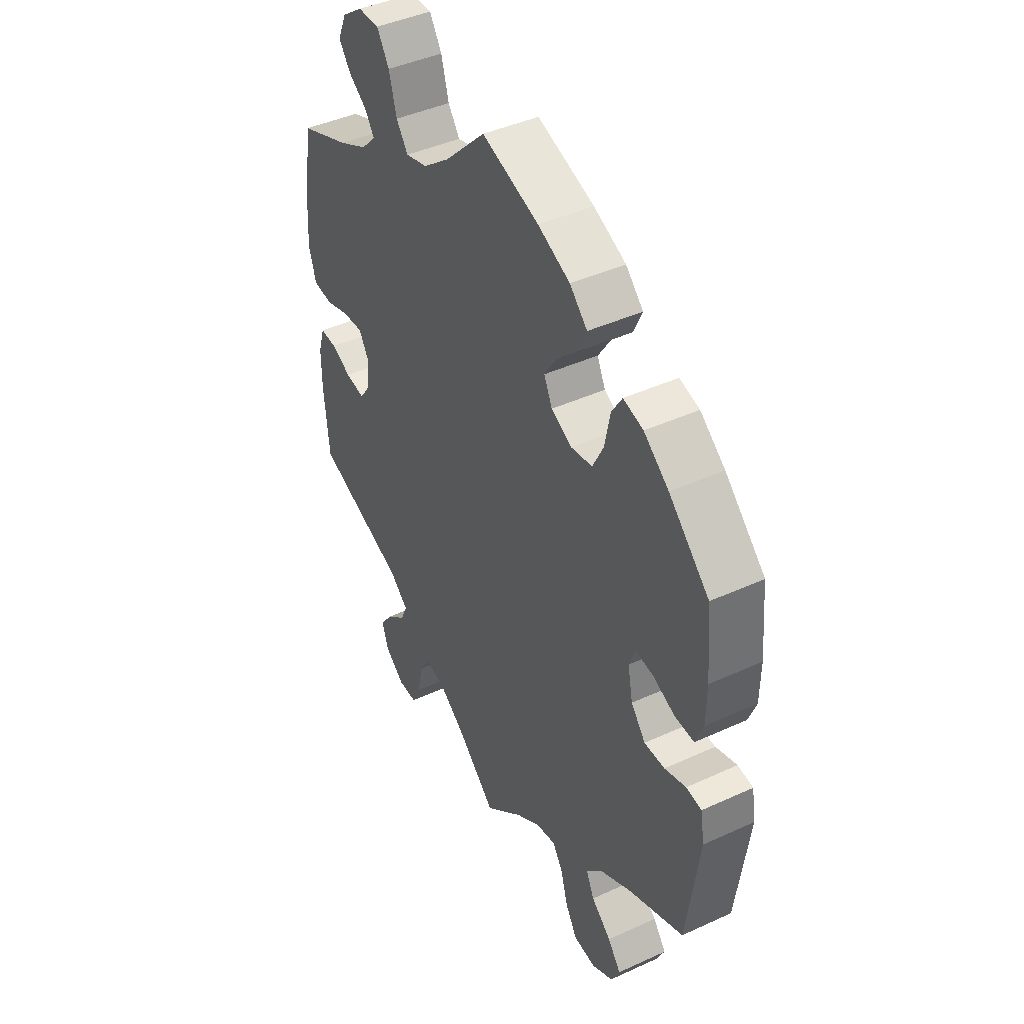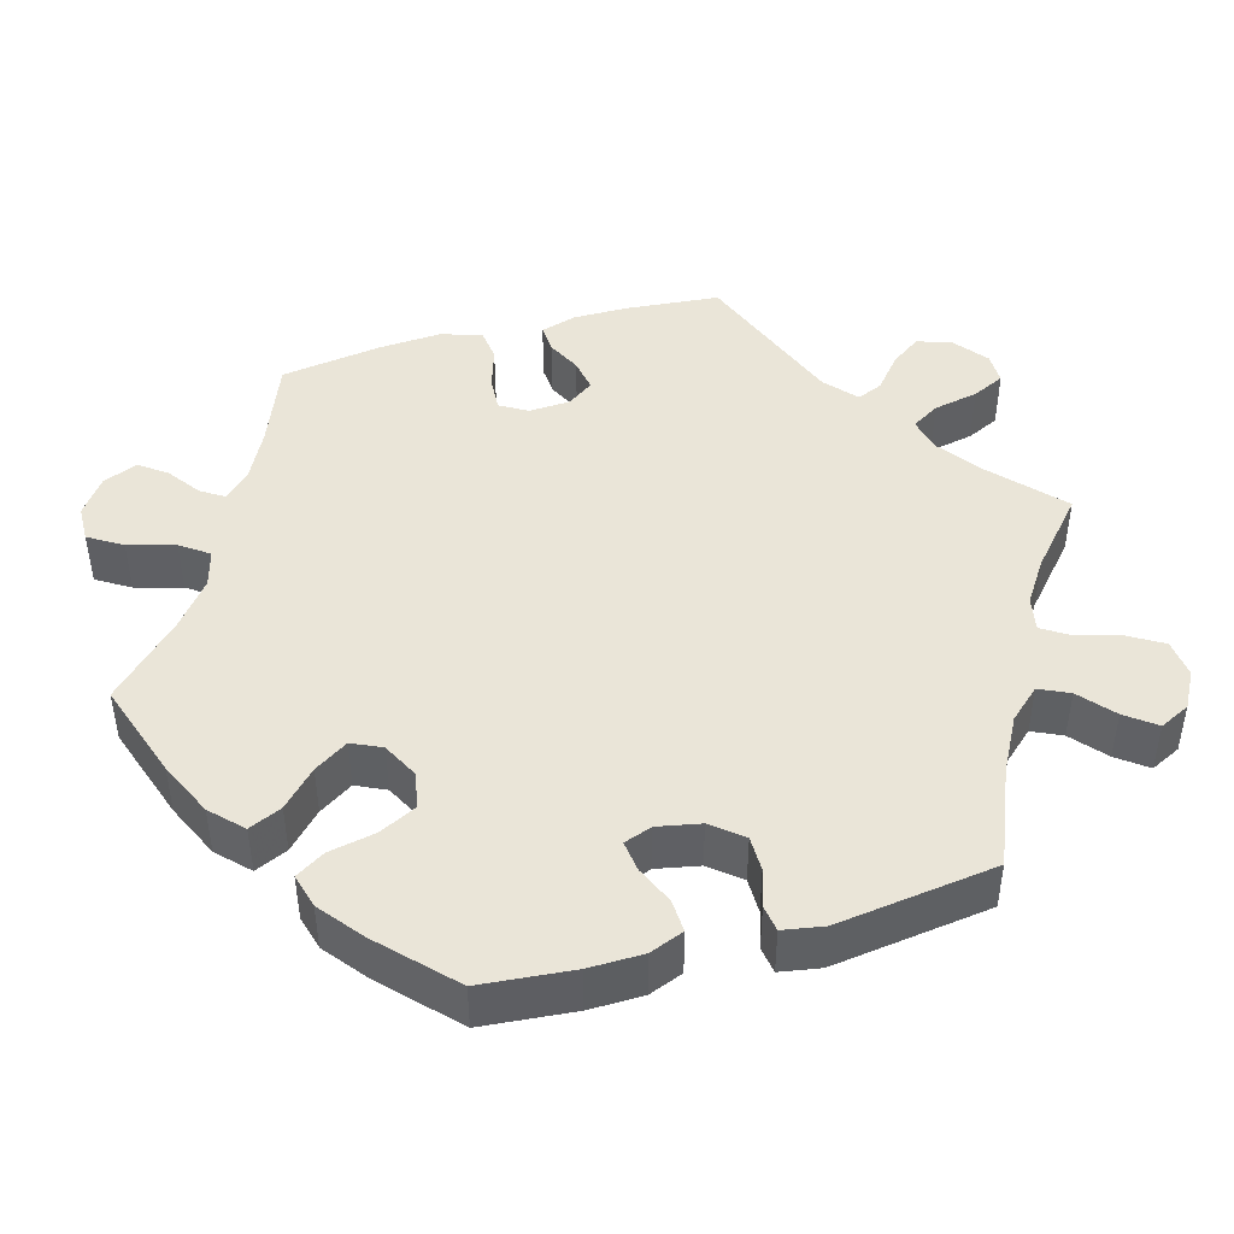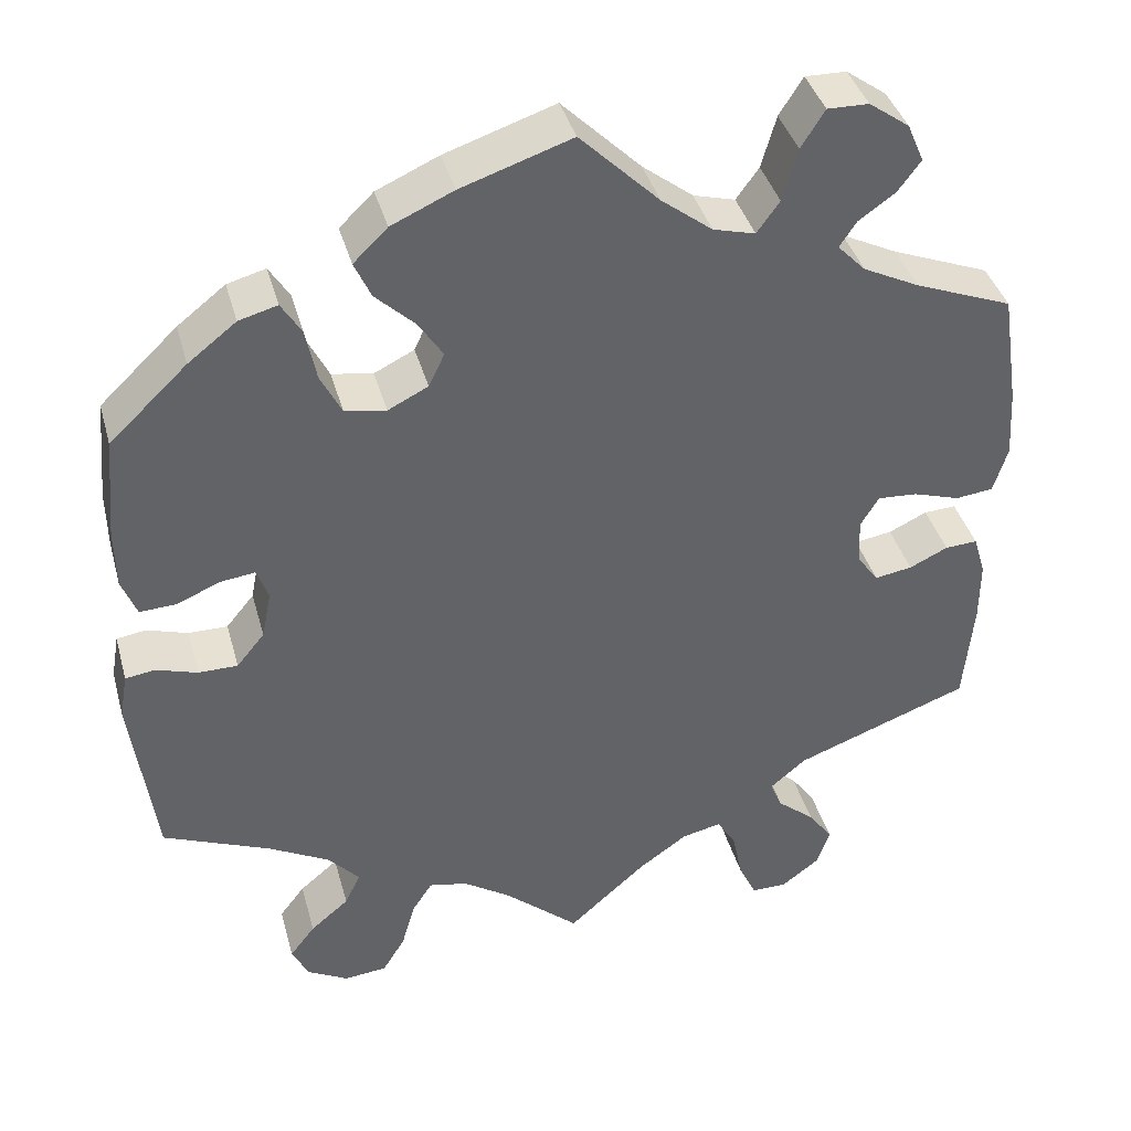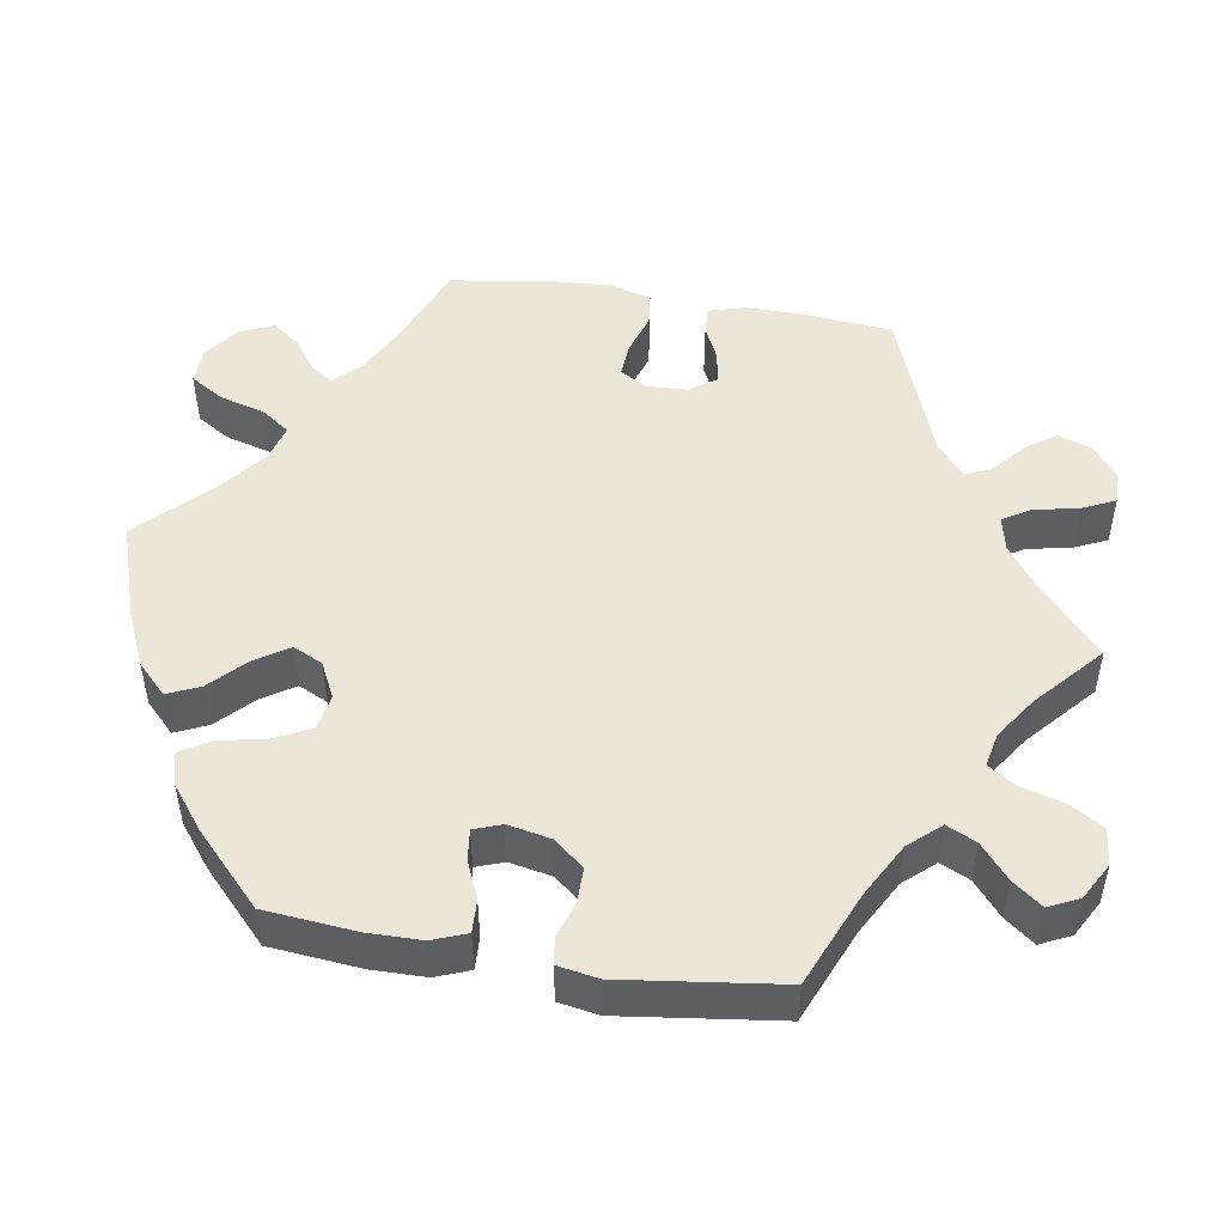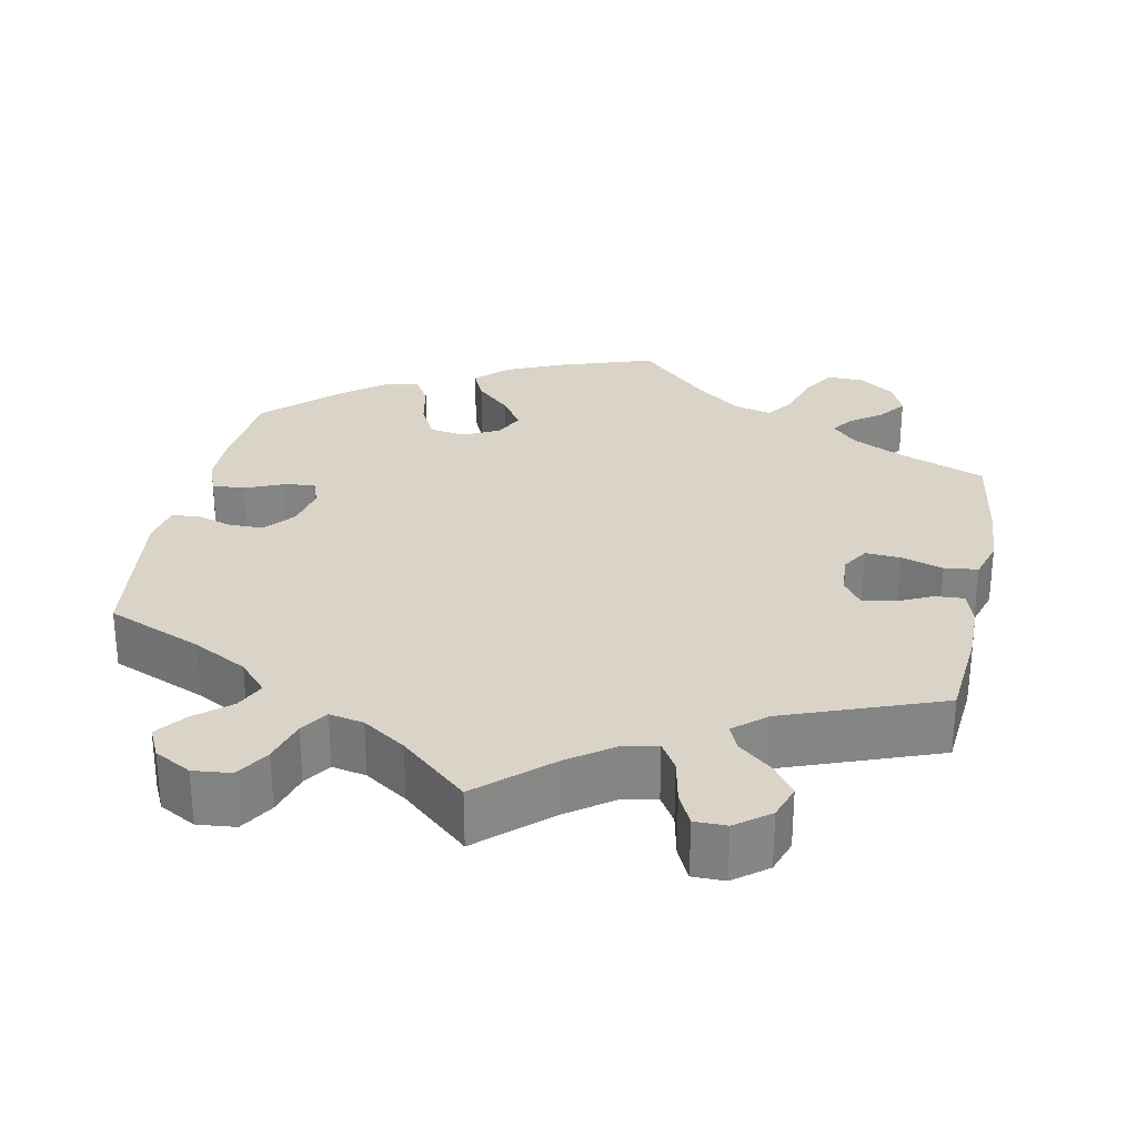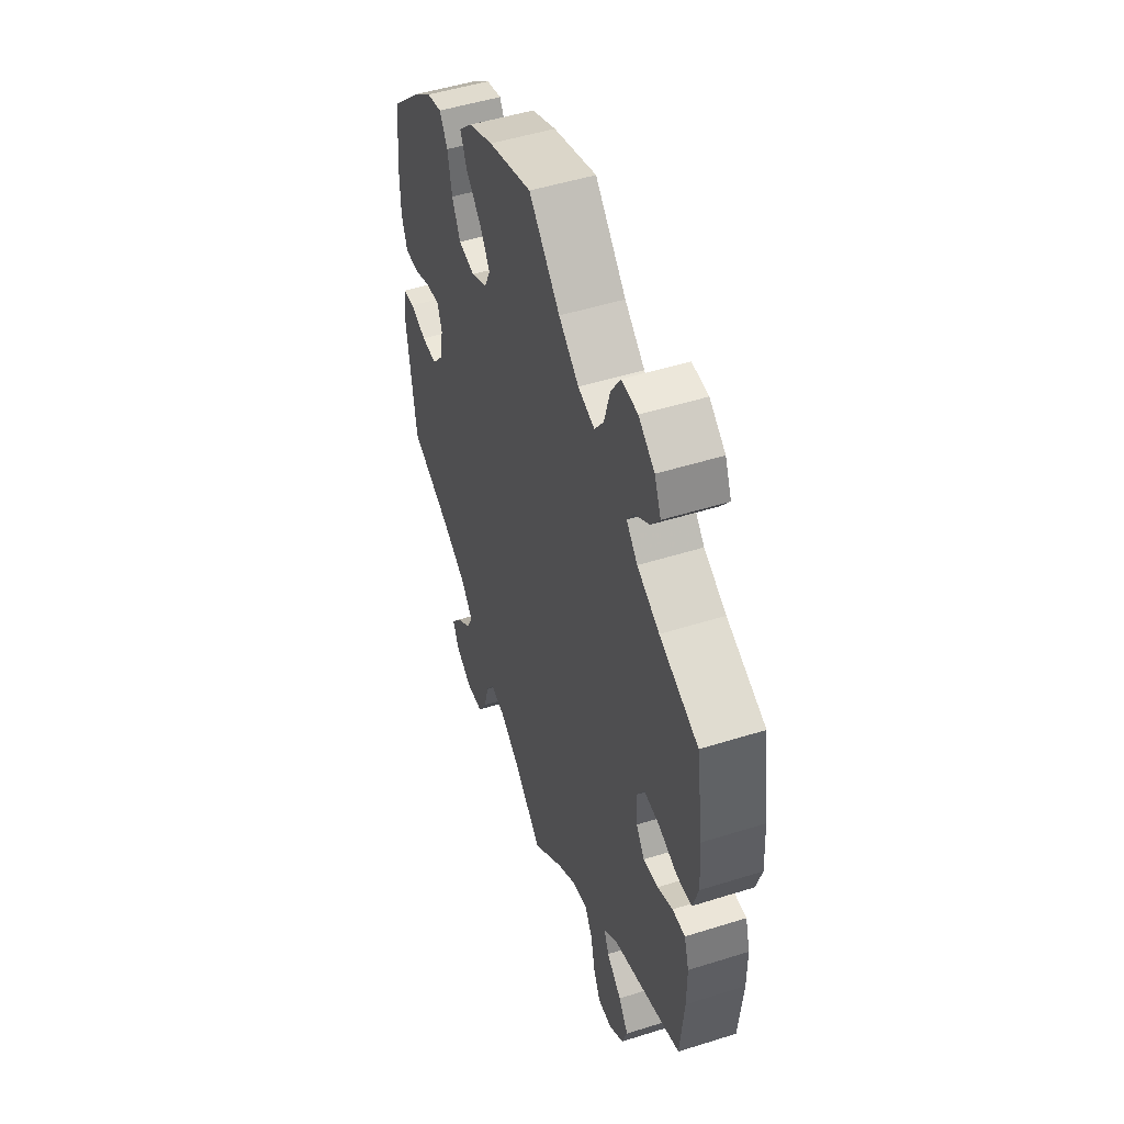
<metadata>
{"format":"obj","ext":"obj","renderer":"f3d","projection":"perspective","resolution":1024,"background":"white","views":[{"elev":43.2,"azim":61.5,"up":"+Z"},{"elev":44.8,"azim":74.1,"up":"+Y"},{"elev":39.6,"azim":164.9,"up":"+Z"},{"elev":49.0,"azim":99.4,"up":"+Y"},{"elev":28.6,"azim":-168.6,"up":"+Y"},{"elev":49.9,"azim":-109.1,"up":"+Z"}]}
</metadata>
<code>
v -0.089 0.07 -0.498
v -0.145 0.07 -0.458
v -0.19 0.07 -0.448
v -0.212 0.07 -0.484
v -0.224 0.07 -0.542
v -0.244 0.07 -0.584
v -0.285 0.07 -0.584
v -0.328 0.07 -0.551
v -0.343 0.07 -0.507
v -0.315 0.07 -0.468
v -0.272 0.07 -0.432
v -0.258 0.07 -0.399
v -0.299 0.07 -0.364
v -0.5 0.07 -0.289
v -0.511 0.07 -0.168
v -0.511 0.07 -0.097
v -0.497 0.07 -0.051
v -0.46 0.07 -0.053
v -0.416 0.07 -0.074
v -0.373 0.07 -0.081
v -0.349 0.07 -0.047
v -0.346 0.07 0.006
v -0.367 0.07 0.041
v -0.412 0.07 0.038
v -0.466 0.07 0.021
v -0.509 0.07 0.026
v -0.525 0.07 0.079
v -0.52 0.07 0.158
v -0.5 0.07 0.289
v -0.388 0.07 0.333
v -0.324 0.07 0.365
v -0.292 0.07 0.398
v -0.311 0.07 0.427
v -0.353 0.07 0.457
v -0.379 0.07 0.492
v -0.36 0.07 0.536
v -0.314 0.07 0.569
v -0.267 0.07 0.57
v -0.24 0.07 0.527
v -0.223 0.07 0.467
v -0.197 0.07 0.431
v -0.149 0.07 0.444
v -0.091 0.07 0.489
v -0.001 0.07 0.578
v 0.125 0.07 0.536
v 0.196 0.07 0.504
v 0.235 0.07 0.466
v 0.216 0.07 0.424
v 0.171 0.07 0.381
v 0.143 0.07 0.338
v 0.161 0.07 0.3
v 0.207 0.07 0.277
v 0.254 0.07 0.285
v 0.278 0.07 0.333
v 0.29 0.07 0.393
v 0.313 0.07 0.43
v 0.357 0.07 0.418
v 0.412 0.07 0.375
v 0.501 0.07 0.29
v 0.512 0.07 0.172
v 0.511 0.07 0.103
v 0.494 0.07 0.059
v 0.452 0.07 0.061
v 0.403 0.07 0.082
v 0.363 0.07 0.087
v 0.35 0.07 0.051
v 0.361 0.07 -0.004
v 0.393 0.07 -0.043
v 0.438 0.07 -0.043
v 0.485 0.07 -0.028
v 0.519 0.07 -0.033
v 0.528 0.07 -0.085
v 0.501 0.07 -0.289
v 0.379 0.07 -0.34
v 0.309 0.07 -0.378
v 0.273 0.07 -0.418
v 0.291 0.07 -0.456
v 0.335 0.07 -0.493
v 0.364 0.07 -0.531
v 0.345 0.07 -0.57
v 0.298 0.07 -0.596
v 0.249 0.07 -0.591
v 0.223 0.07 -0.548
v 0.207 0.07 -0.492
v 0.184 0.07 -0.457
v 0.14 0.07 -0.466
v 0.085 0.07 -0.503
v 0 0.07 -0.578
v -0.089 0 -0.498
v -0.145 0 -0.458
v -0.19 0 -0.448
v -0.212 0 -0.484
v -0.224 0 -0.542
v -0.244 0 -0.584
v -0.285 0 -0.584
v -0.328 0 -0.551
v -0.343 0 -0.507
v -0.315 0 -0.468
v -0.272 0 -0.432
v -0.258 0 -0.399
v -0.299 0 -0.364
v -0.5 0 -0.289
v -0.511 0 -0.168
v -0.511 0 -0.097
v -0.497 0 -0.051
v -0.46 0 -0.053
v -0.416 0 -0.074
v -0.373 0 -0.081
v -0.349 0 -0.047
v -0.346 0 0.006
v -0.367 0 0.041
v -0.412 0 0.038
v -0.466 0 0.021
v -0.509 0 0.026
v -0.525 0 0.079
v -0.52 0 0.158
v -0.5 0 0.289
v -0.388 0 0.333
v -0.324 0 0.365
v -0.292 0 0.398
v -0.311 0 0.427
v -0.353 0 0.457
v -0.379 0 0.492
v -0.36 0 0.536
v -0.314 0 0.569
v -0.267 0 0.57
v -0.24 0 0.527
v -0.223 0 0.467
v -0.197 0 0.431
v -0.149 0 0.444
v -0.091 0 0.489
v -0.001 0 0.578
v 0.125 0 0.536
v 0.196 0 0.504
v 0.235 0 0.466
v 0.216 0 0.424
v 0.171 0 0.381
v 0.143 0 0.338
v 0.161 0 0.3
v 0.207 0 0.277
v 0.254 0 0.285
v 0.278 0 0.333
v 0.29 0 0.393
v 0.313 0 0.43
v 0.357 0 0.418
v 0.412 0 0.375
v 0.501 0 0.29
v 0.512 0 0.172
v 0.511 0 0.103
v 0.494 0 0.059
v 0.452 0 0.061
v 0.403 0 0.082
v 0.363 0 0.087
v 0.35 0 0.051
v 0.361 0 -0.004
v 0.393 0 -0.043
v 0.438 0 -0.043
v 0.485 0 -0.028
v 0.519 0 -0.033
v 0.528 0 -0.085
v 0.501 0 -0.289
v 0.379 0 -0.34
v 0.309 0 -0.378
v 0.273 0 -0.418
v 0.291 0 -0.456
v 0.335 0 -0.493
v 0.364 0 -0.531
v 0.345 0 -0.57
v 0.298 0 -0.596
v 0.249 0 -0.591
v 0.223 0 -0.548
v 0.207 0 -0.492
v 0.184 0 -0.457
v 0.14 0 -0.466
v 0.085 0 -0.503
v 0 0 -0.578
f 87 88 1
f 86 87 1 2
f 85 86 2 3
f 81 82 83 84
f 81 84 85
f 80 81 85
f 77 78 79 80
f 77 80 85
f 76 77 85 3
f 71 72 73 74
f 69 70 71 74
f 68 69 74 75
f 67 68 75 76
f 61 62 63 64
f 61 64 65
f 60 61 65
f 59 60 65
f 58 59 65
f 57 58 65 66
f 54 55 56 57
f 53 54 57 66
f 46 47 48 49
f 46 49 50
f 43 44 45 46
f 42 43 46 50
f 41 42 50 51
f 37 38 39 40
f 37 40 41
f 36 37 41
f 33 34 35 36
f 32 33 36 41
f 31 32 41 51
f 27 28 29 30
f 24 25 26 27
f 23 24 27 30
f 22 23 30 31
f 16 17 18 19
f 16 19 20
f 13 14 15 16
f 12 13 16 20
f 8 9 10 11
f 6 7 8 11
f 4 5 6 11
f 3 4 11 12
f 52 53 66 67
f 21 22 31 51
f 51 52 67 76
f 20 21 51 76
f 3 12 20 76
f 89 176 175
f 90 89 175 174
f 91 90 174 173
f 172 171 170 169
f 173 172 169
f 173 169 168
f 168 167 166 165
f 173 168 165
f 91 173 165 164
f 162 161 160 159
f 162 159 158 157
f 163 162 157 156
f 164 163 156 155
f 152 151 150 149
f 153 152 149
f 153 149 148
f 153 148 147
f 153 147 146
f 154 153 146 145
f 145 144 143 142
f 154 145 142 141
f 137 136 135 134
f 138 137 134
f 134 133 132 131
f 138 134 131 130
f 139 138 130 129
f 128 127 126 125
f 129 128 125
f 129 125 124
f 124 123 122 121
f 129 124 121 120
f 139 129 120 119
f 118 117 116 115
f 115 114 113 112
f 118 115 112 111
f 119 118 111 110
f 107 106 105 104
f 108 107 104
f 104 103 102 101
f 108 104 101 100
f 99 98 97 96
f 99 96 95 94
f 99 94 93 92
f 100 99 92 91
f 155 154 141 140
f 139 119 110 109
f 164 155 140 139
f 164 139 109 108
f 164 108 100 91
f 1 89 90 2
f 2 90 91 3
f 3 91 92 4
f 4 92 93 5
f 5 93 94 6
f 6 94 95 7
f 7 95 96 8
f 8 96 97 9
f 9 97 98 10
f 10 98 99 11
f 11 99 100 12
f 12 100 101 13
f 13 101 102 14
f 14 102 103 15
f 15 103 104 16
f 16 104 105 17
f 17 105 106 18
f 18 106 107 19
f 19 107 108 20
f 20 108 109 21
f 21 109 110 22
f 22 110 111 23
f 23 111 112 24
f 24 112 113 25
f 25 113 114 26
f 26 114 115 27
f 27 115 116 28
f 28 116 117 29
f 29 117 118 30
f 30 118 119 31
f 31 119 120 32
f 32 120 121 33
f 33 121 122 34
f 34 122 123 35
f 35 123 124 36
f 36 124 125 37
f 37 125 126 38
f 38 126 127 39
f 39 127 128 40
f 40 128 129 41
f 41 129 130 42
f 42 130 131 43
f 43 131 132 44
f 44 132 133 45
f 45 133 134 46
f 46 134 135 47
f 47 135 136 48
f 48 136 137 49
f 49 137 138 50
f 50 138 139 51
f 51 139 140 52
f 52 140 141 53
f 53 141 142 54
f 54 142 143 55
f 55 143 144 56
f 56 144 145 57
f 57 145 146 58
f 58 146 147 59
f 59 147 148 60
f 60 148 149 61
f 61 149 150 62
f 62 150 151 63
f 63 151 152 64
f 64 152 153 65
f 65 153 154 66
f 66 154 155 67
f 67 155 156 68
f 68 156 157 69
f 69 157 158 70
f 70 158 159 71
f 71 159 160 72
f 72 160 161 73
f 73 161 162 74
f 74 162 163 75
f 75 163 164 76
f 76 164 165 77
f 77 165 166 78
f 78 166 167 79
f 79 167 168 80
f 80 168 169 81
f 81 169 170 82
f 82 170 171 83
f 83 171 172 84
f 84 172 173 85
f 85 173 174 86
f 86 174 175 87
f 87 175 176 88
f 88 176 89 1

</code>
